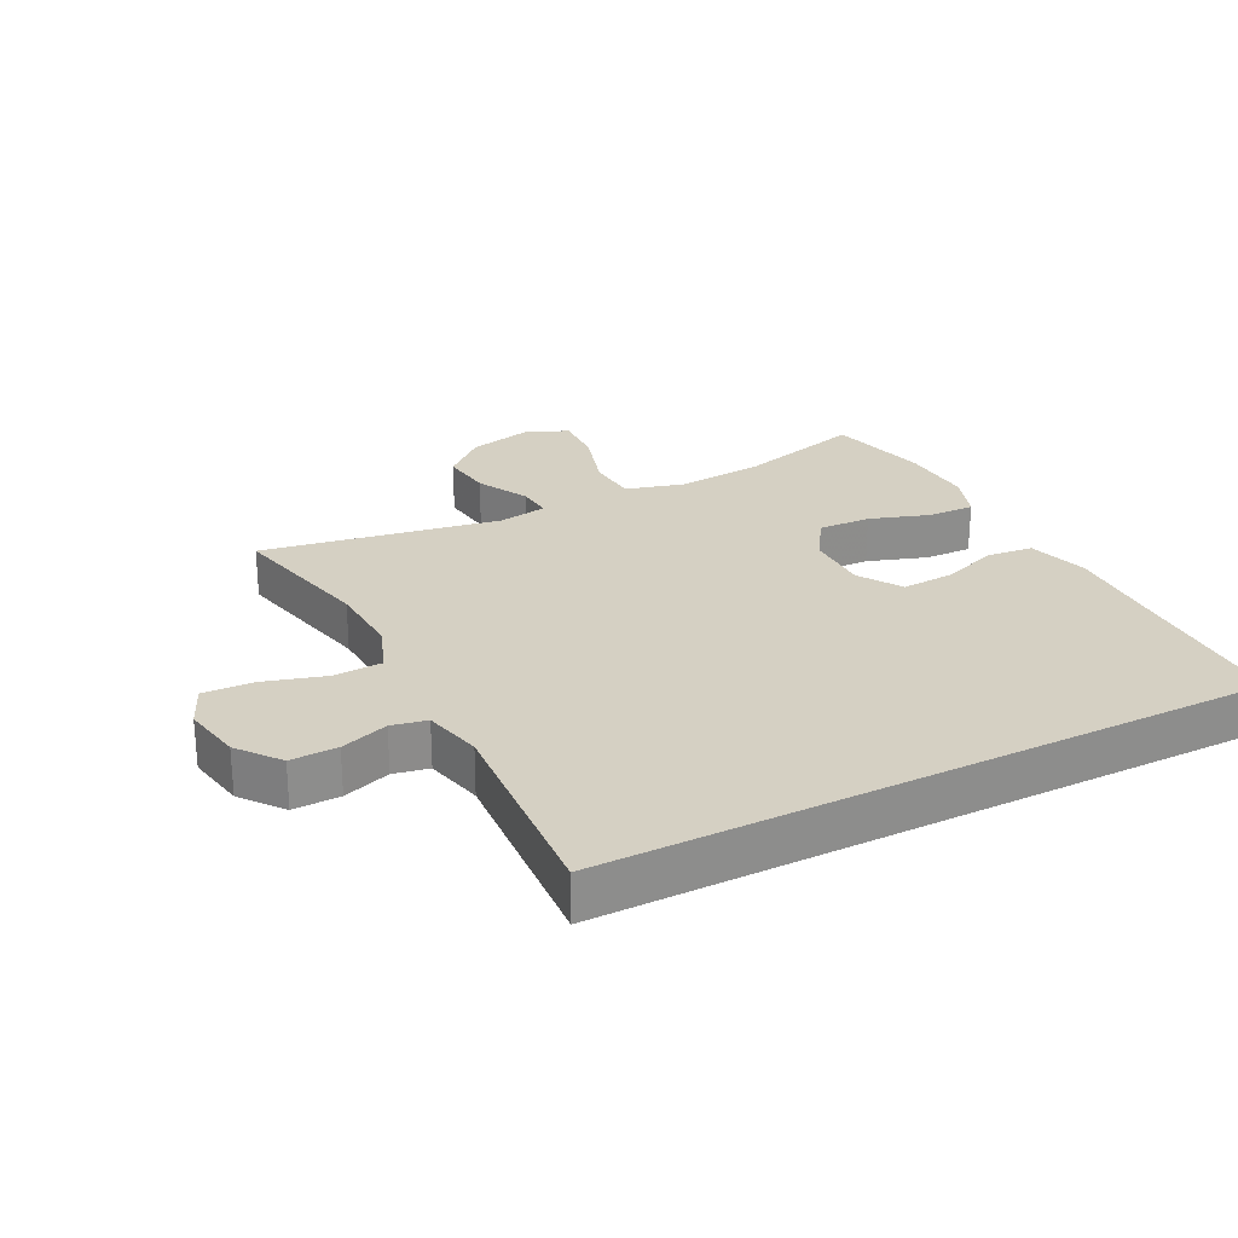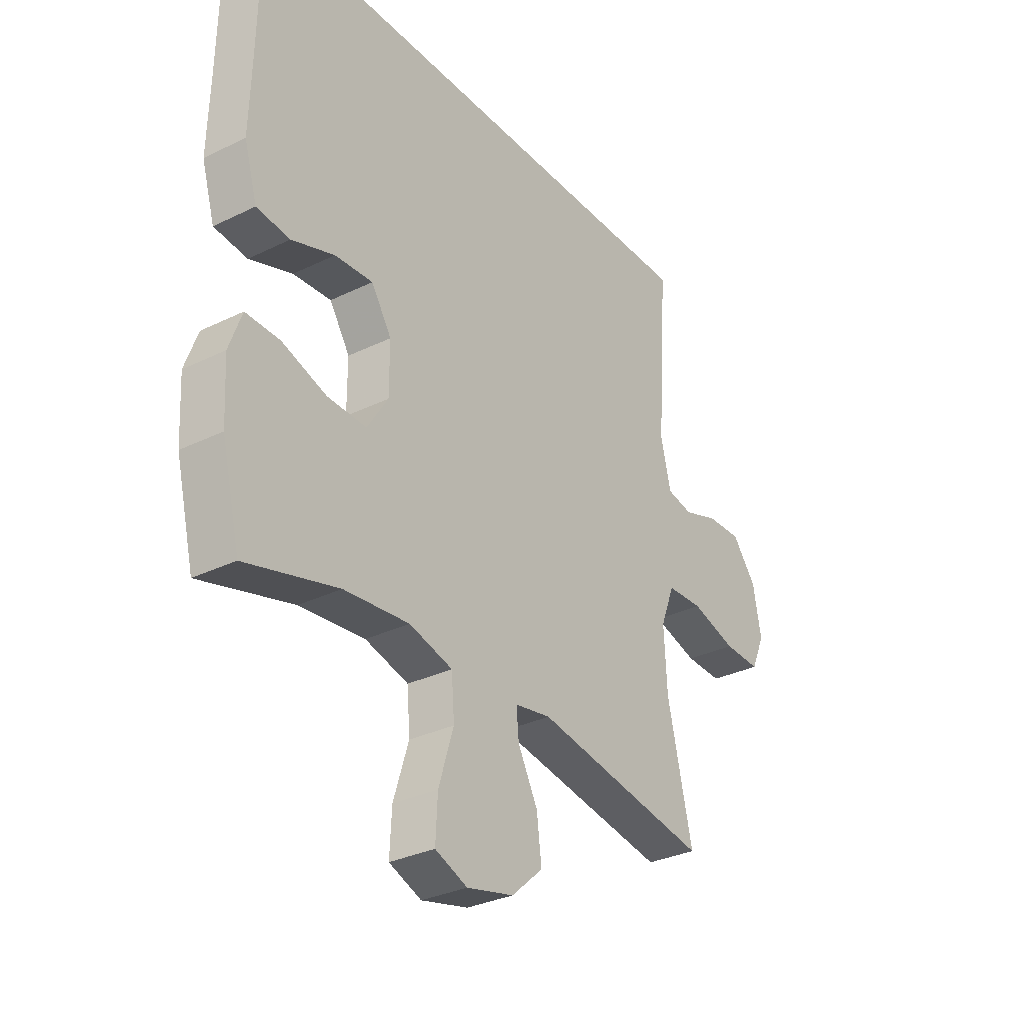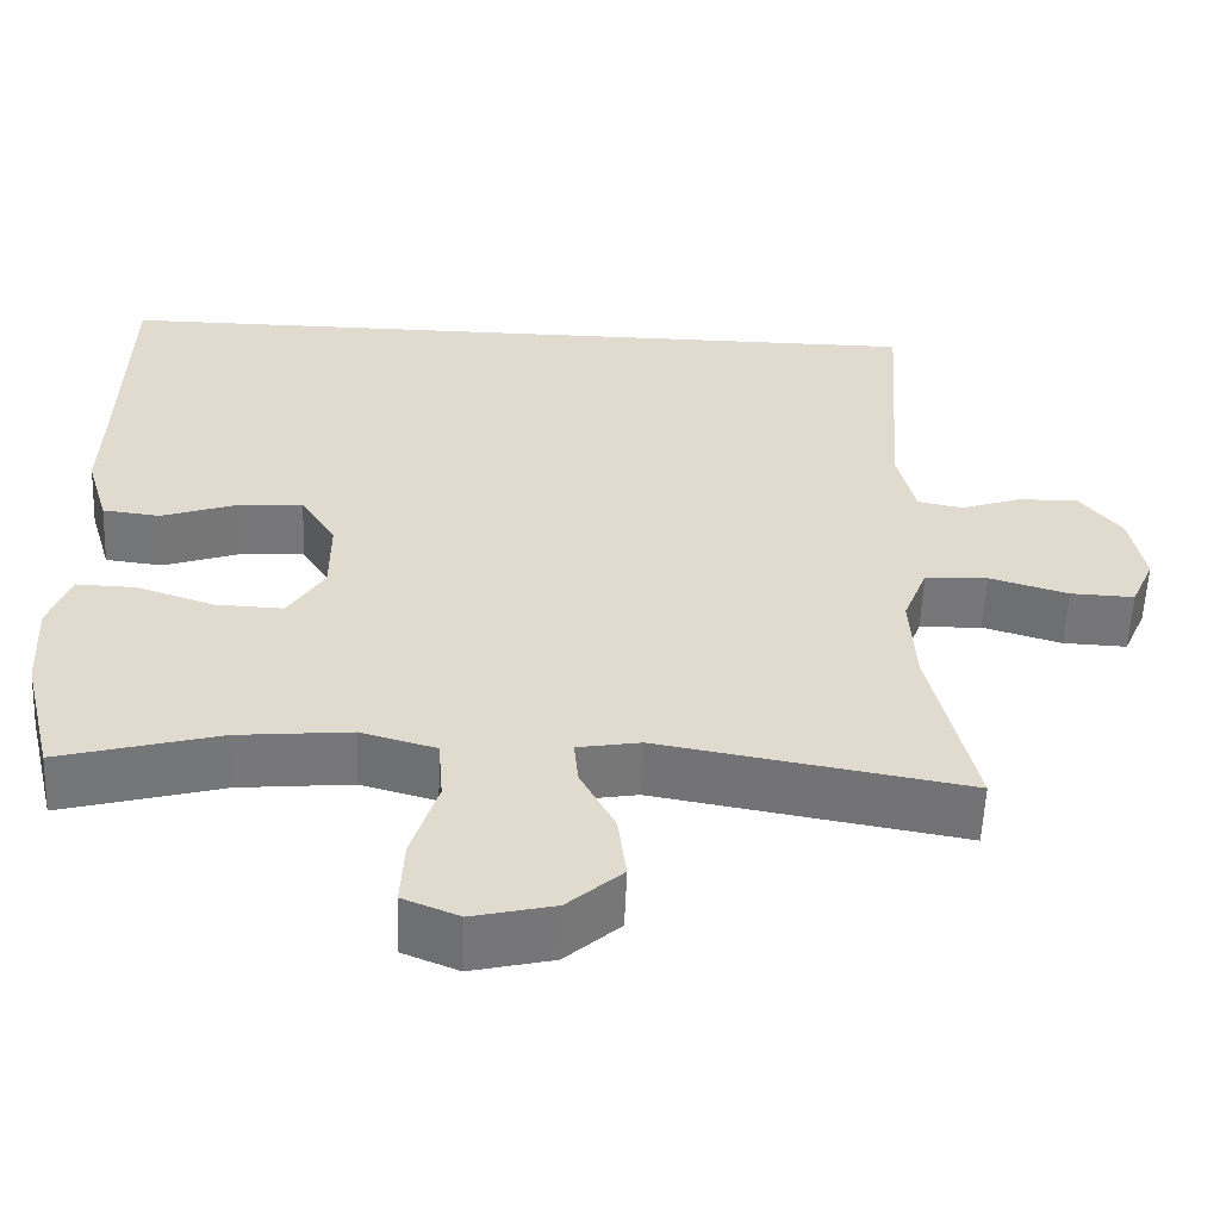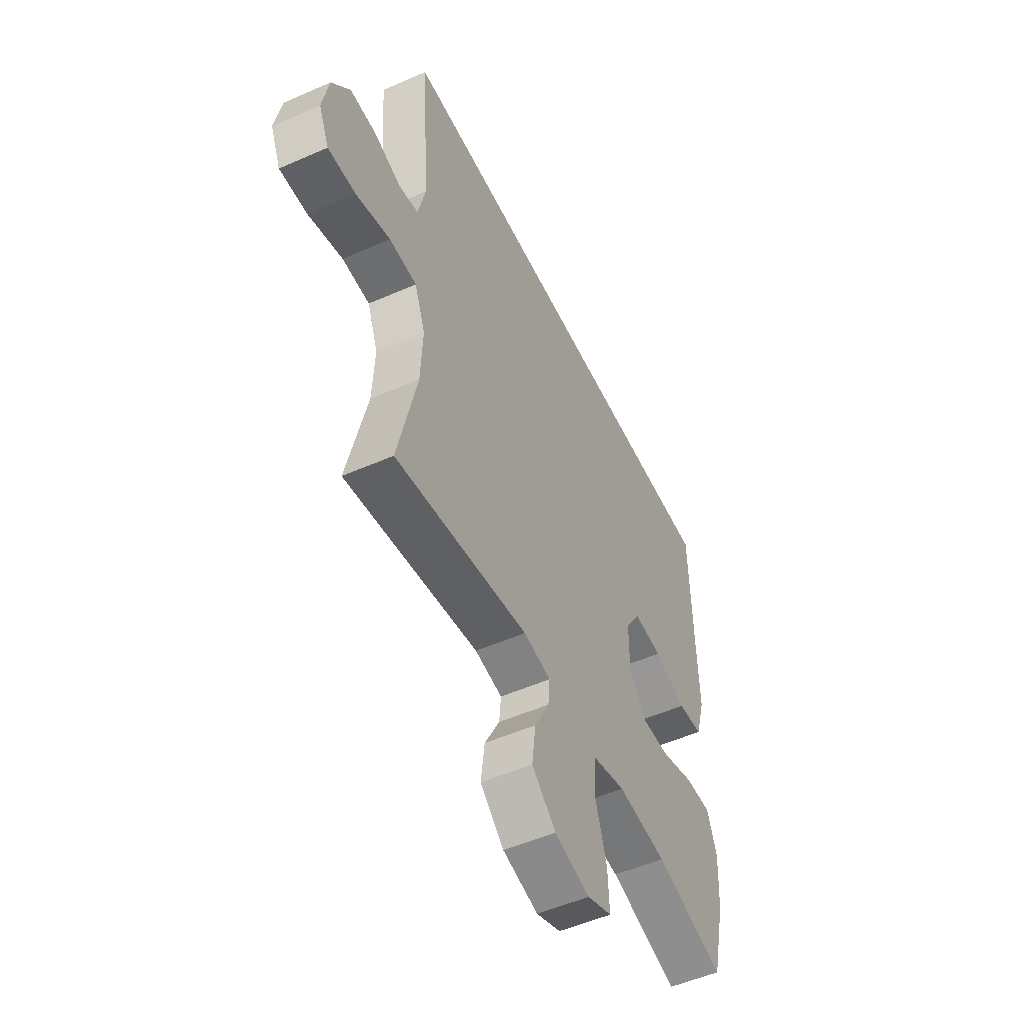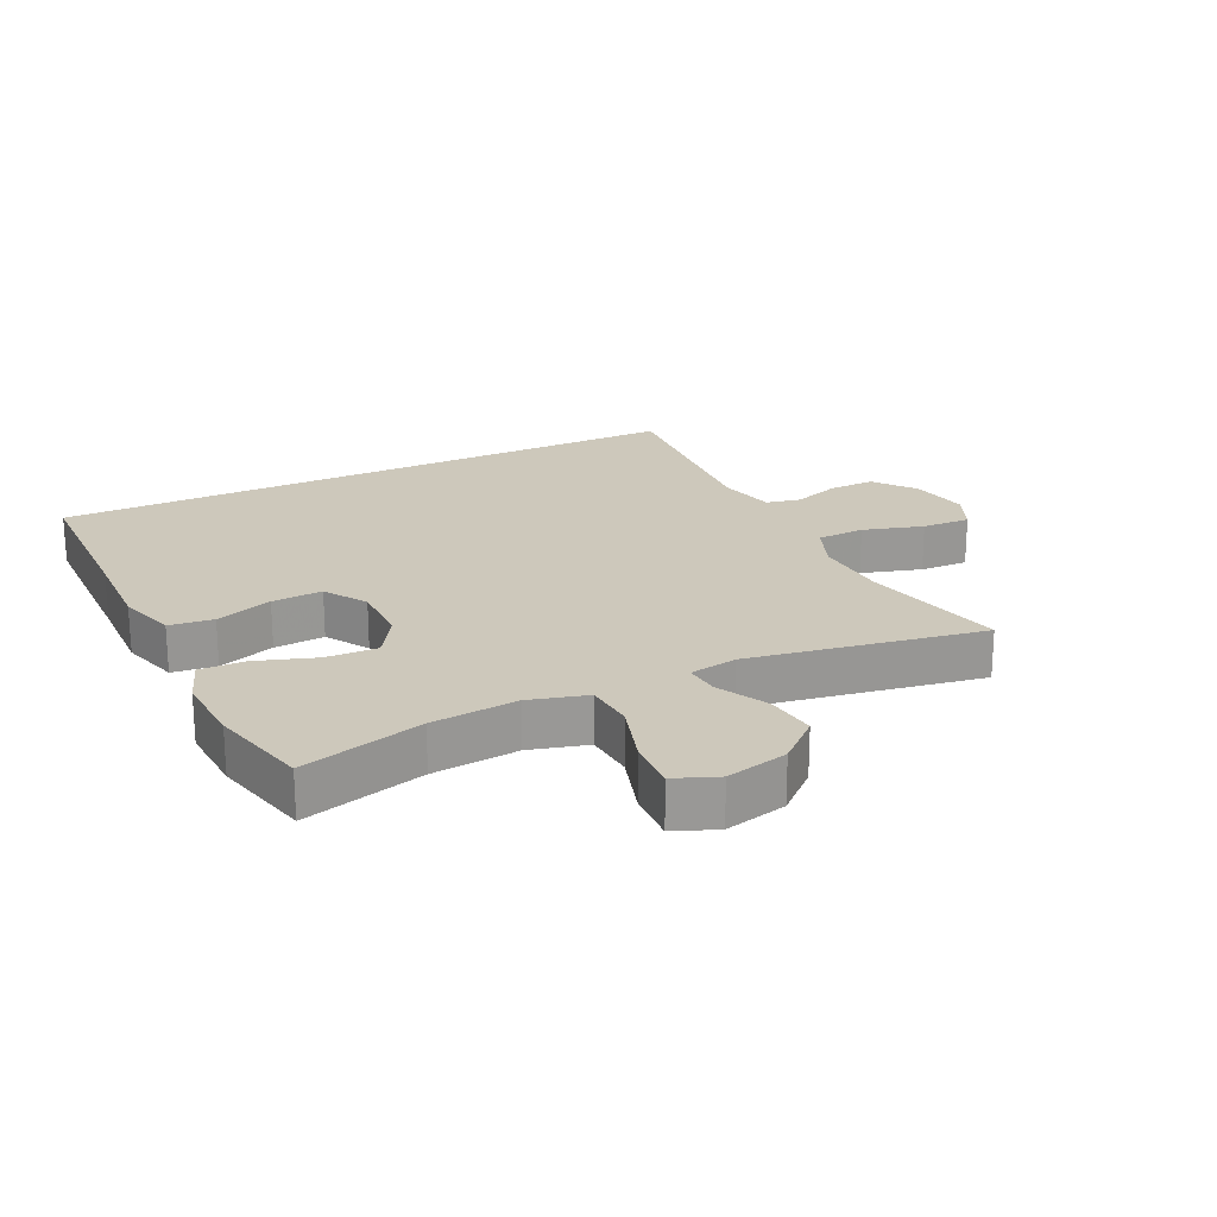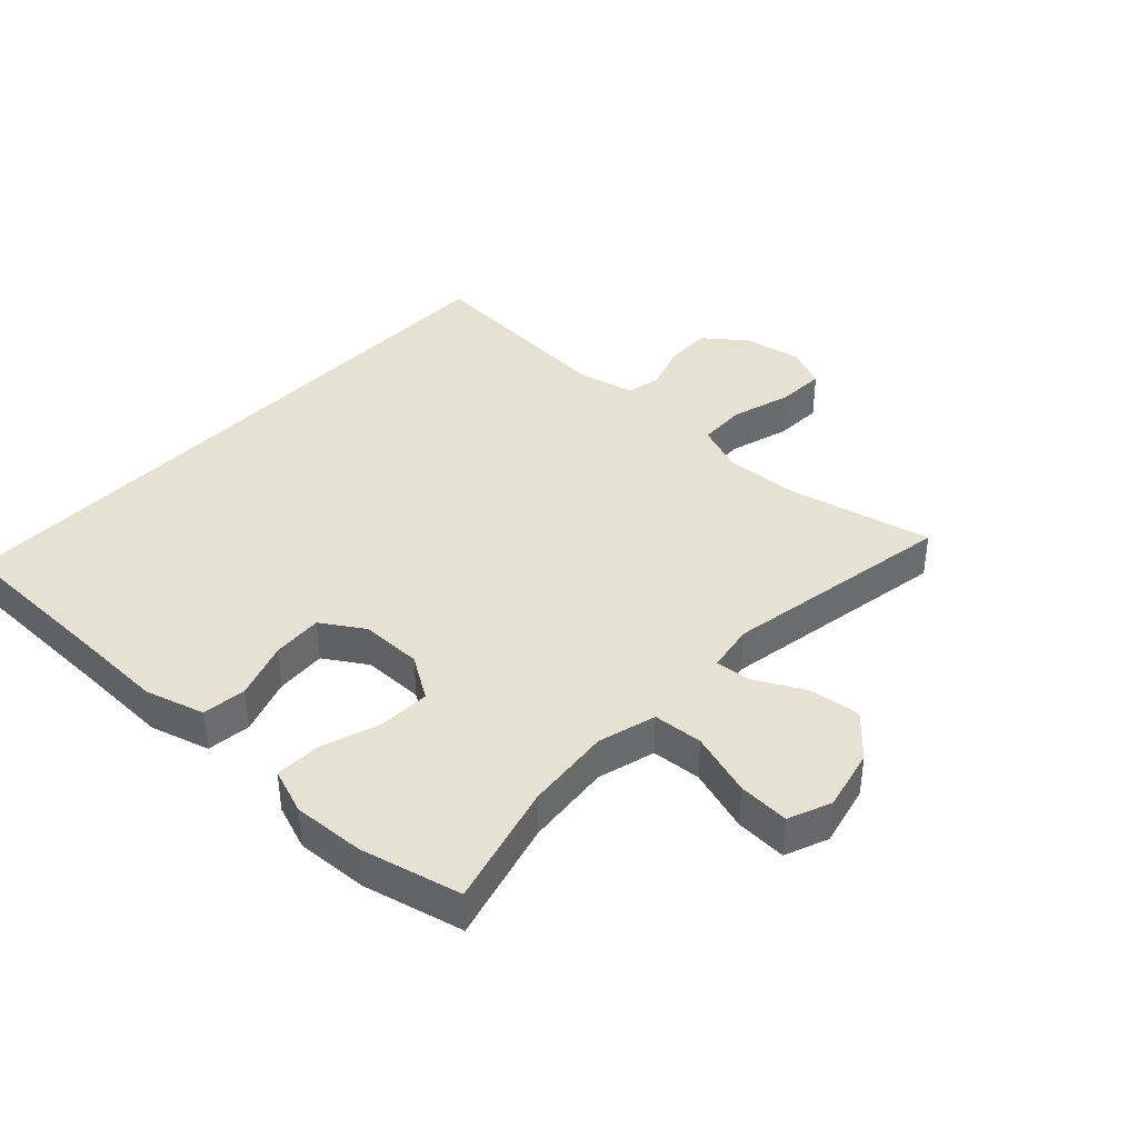
<metadata>
{"format":"obj","ext":"obj","renderer":"f3d","projection":"perspective","resolution":1024,"background":"white","views":[{"elev":26.0,"azim":-27.1,"up":"+Y"},{"elev":-31.4,"azim":124.8,"up":"+Z"},{"elev":-57.1,"azim":177.7,"up":"+Z"},{"elev":-52.3,"azim":-64.6,"up":"+Z"},{"elev":21.8,"azim":154.2,"up":"+Y"},{"elev":39.6,"azim":133.2,"up":"+Y"}]}
</metadata>
<code>
v 0.5 0.07 -0.5
v 0.309 0.07 -0.448
v 0.174 0.07 -0.435
v 0.084 0.07 -0.46
v 0.078 0.07 -0.537
v 0.109 0.07 -0.637
v 0.113 0.07 -0.717
v 0.046 0.07 -0.744
v -0.051 0.07 -0.721
v -0.116 0.07 -0.663
v -0.106 0.07 -0.583
v -0.065 0.07 -0.504
v -0.06 0.07 -0.45
v -0.135 0.07 -0.437
v -0.5 0.07 -0.5
v -0.448 0.07 -0.273
v -0.442 0.07 -0.157
v -0.471 0.07 -0.082
v -0.546 0.07 -0.079
v -0.64 0.07 -0.107
v -0.716 0.07 -0.11
v -0.744 0.07 -0.046
v -0.727 0.07 0.045
v -0.677 0.07 0.109
v -0.605 0.07 0.107
v -0.532 0.07 0.082
v -0.478 0.07 0.093
v -0.457 0.07 0.182
v -0.48 0.07 0.5
v 0.528 0.07 0.5
v 0.533 0.07 0.236
v 0.537 0.07 0.098
v 0.51 0.07 0.006
v 0.441 0.07 -0.002
v 0.352 0.07 0.029
v 0.273 0.07 0.034
v 0.231 0.07 -0.032
v 0.231 0.07 -0.128
v 0.274 0.07 -0.196
v 0.355 0.07 -0.193
v 0.447 0.07 -0.162
v 0.518 0.07 -0.16
v 0.544 0.07 -0.232
v 0.538 0.07 -0.344
v 0.5 0 -0.5
v 0.309 0 -0.448
v 0.174 0 -0.435
v 0.084 0 -0.46
v 0.078 0 -0.537
v 0.109 0 -0.637
v 0.113 0 -0.717
v 0.046 0 -0.744
v -0.051 0 -0.721
v -0.116 0 -0.663
v -0.106 0 -0.583
v -0.065 0 -0.504
v -0.06 0 -0.45
v -0.135 0 -0.437
v -0.5 0 -0.5
v -0.448 0 -0.273
v -0.442 0 -0.157
v -0.471 0 -0.082
v -0.546 0 -0.079
v -0.64 0 -0.107
v -0.716 0 -0.11
v -0.744 0 -0.046
v -0.727 0 0.045
v -0.677 0 0.109
v -0.605 0 0.107
v -0.532 0 0.082
v -0.478 0 0.093
v -0.457 0 0.182
v -0.48 0 0.5
v 0.528 0 0.5
v 0.533 0 0.236
v 0.537 0 0.098
v 0.51 0 0.006
v 0.441 0 -0.002
v 0.352 0 0.029
v 0.273 0 0.034
v 0.231 0 -0.032
v 0.231 0 -0.128
v 0.274 0 -0.196
v 0.355 0 -0.193
v 0.447 0 -0.162
v 0.518 0 -0.16
v 0.544 0 -0.232
v 0.538 0 -0.344
f 43 44 1 2
f 40 41 42 43
f 39 40 43 2
f 38 39 2 3
f 37 38 3 4
f 32 33 34 35
f 31 32 35 36
f 28 29 30 31
f 27 28 31 36
f 26 27 36 37
f 24 25 26
f 23 24 26
f 19 20 21 22
f 18 19 22 23
f 14 15 16
f 13 14 16 17
f 9 10 11 12
f 9 12 13
f 8 9 13
f 5 6 7 8
f 4 5 8 13
f 18 23 26 37
f 17 18 37
f 4 13 17 37
f 46 45 88 87
f 87 86 85 84
f 46 87 84 83
f 47 46 83 82
f 48 47 82 81
f 79 78 77 76
f 80 79 76 75
f 75 74 73 72
f 80 75 72 71
f 81 80 71 70
f 70 69 68
f 70 68 67
f 66 65 64 63
f 67 66 63 62
f 60 59 58
f 61 60 58 57
f 56 55 54 53
f 57 56 53
f 57 53 52
f 52 51 50 49
f 57 52 49 48
f 81 70 67 62
f 81 62 61
f 81 61 57 48
f 1 45 46 2
f 2 46 47 3
f 3 47 48 4
f 4 48 49 5
f 5 49 50 6
f 6 50 51 7
f 7 51 52 8
f 8 52 53 9
f 9 53 54 10
f 10 54 55 11
f 11 55 56 12
f 12 56 57 13
f 13 57 58 14
f 14 58 59 15
f 15 59 60 16
f 16 60 61 17
f 17 61 62 18
f 18 62 63 19
f 19 63 64 20
f 20 64 65 21
f 21 65 66 22
f 22 66 67 23
f 23 67 68 24
f 24 68 69 25
f 25 69 70 26
f 26 70 71 27
f 27 71 72 28
f 28 72 73 29
f 29 73 74 30
f 30 74 75 31
f 31 75 76 32
f 32 76 77 33
f 33 77 78 34
f 34 78 79 35
f 35 79 80 36
f 36 80 81 37
f 37 81 82 38
f 38 82 83 39
f 39 83 84 40
f 40 84 85 41
f 41 85 86 42
f 42 86 87 43
f 43 87 88 44
f 44 88 45 1

</code>
